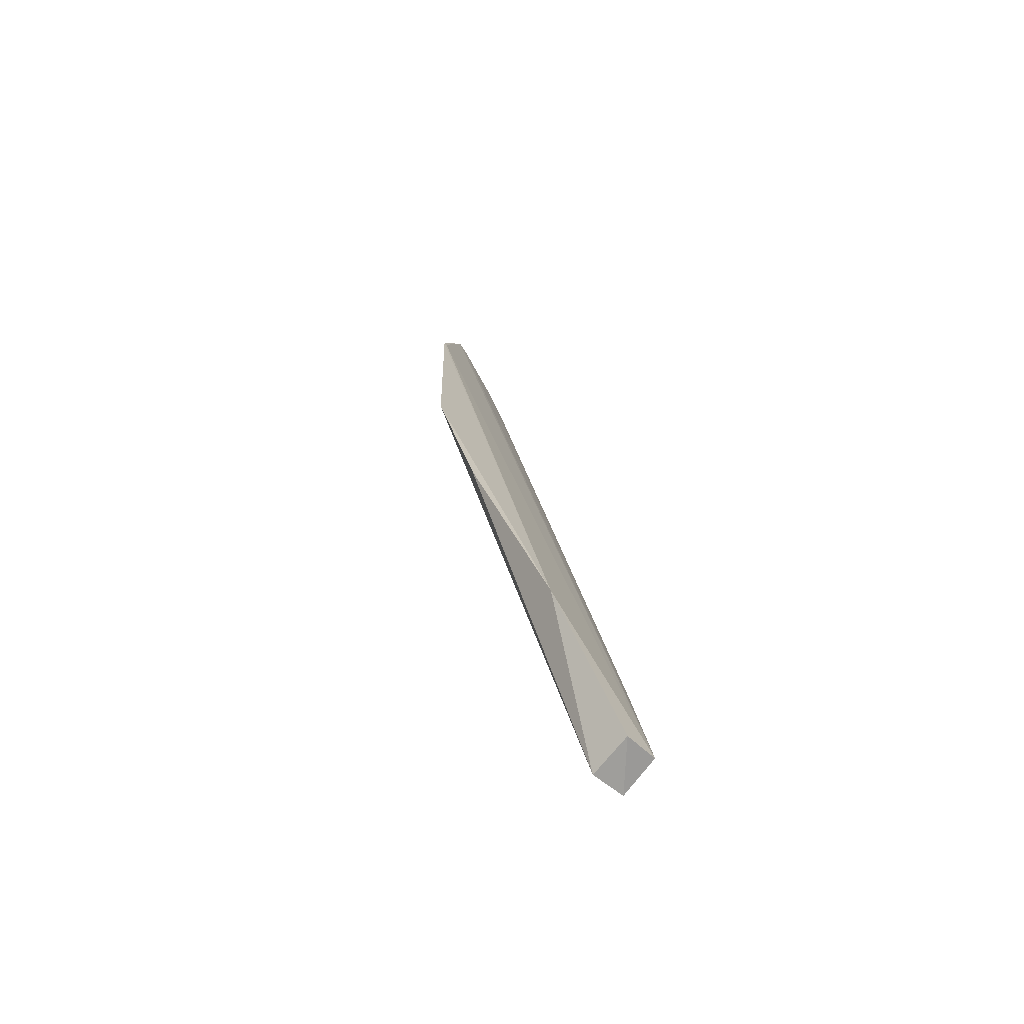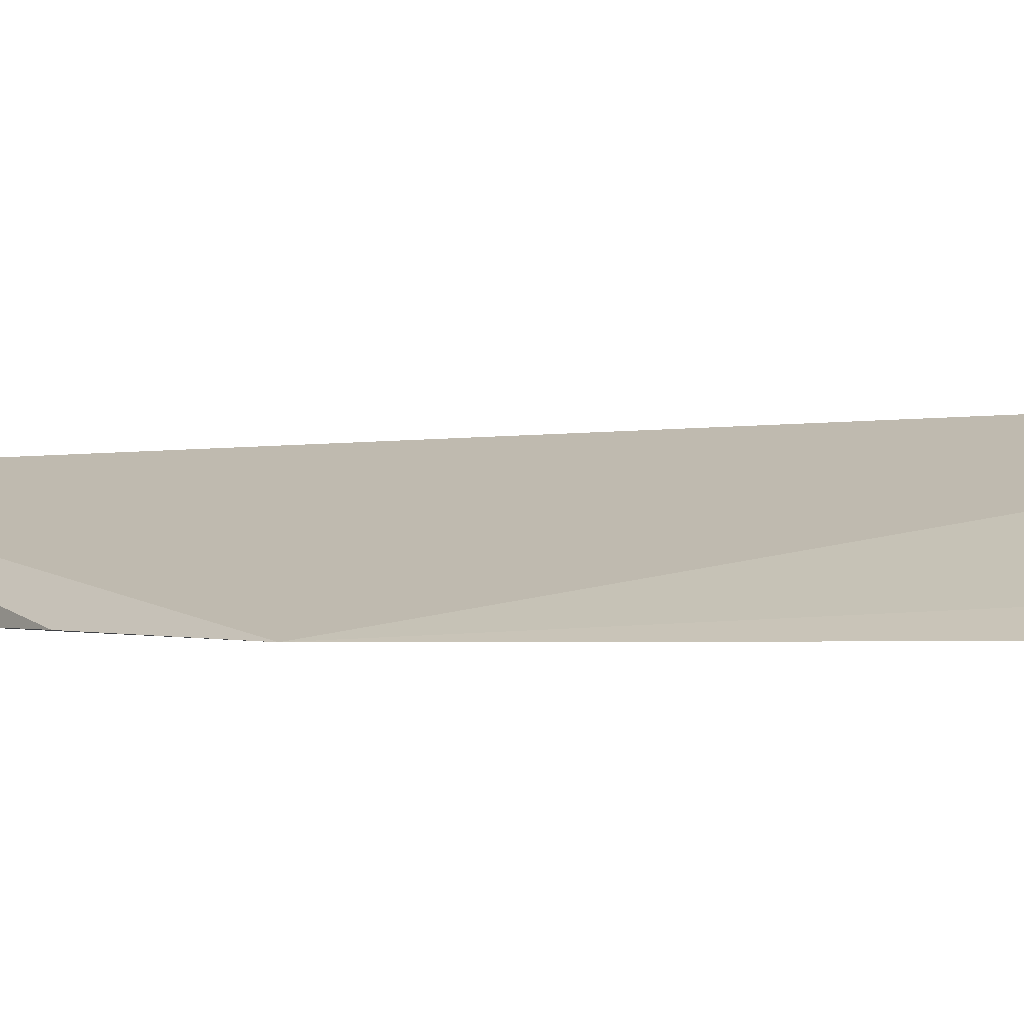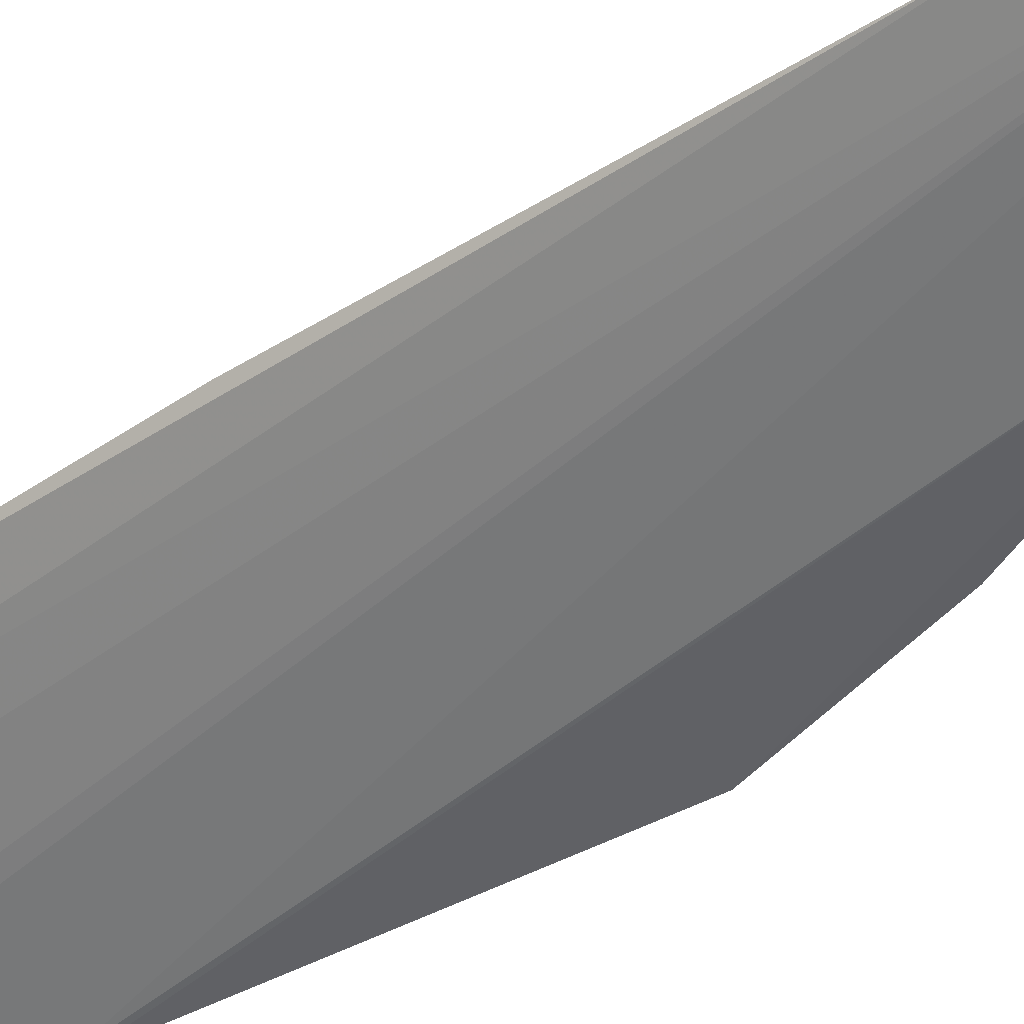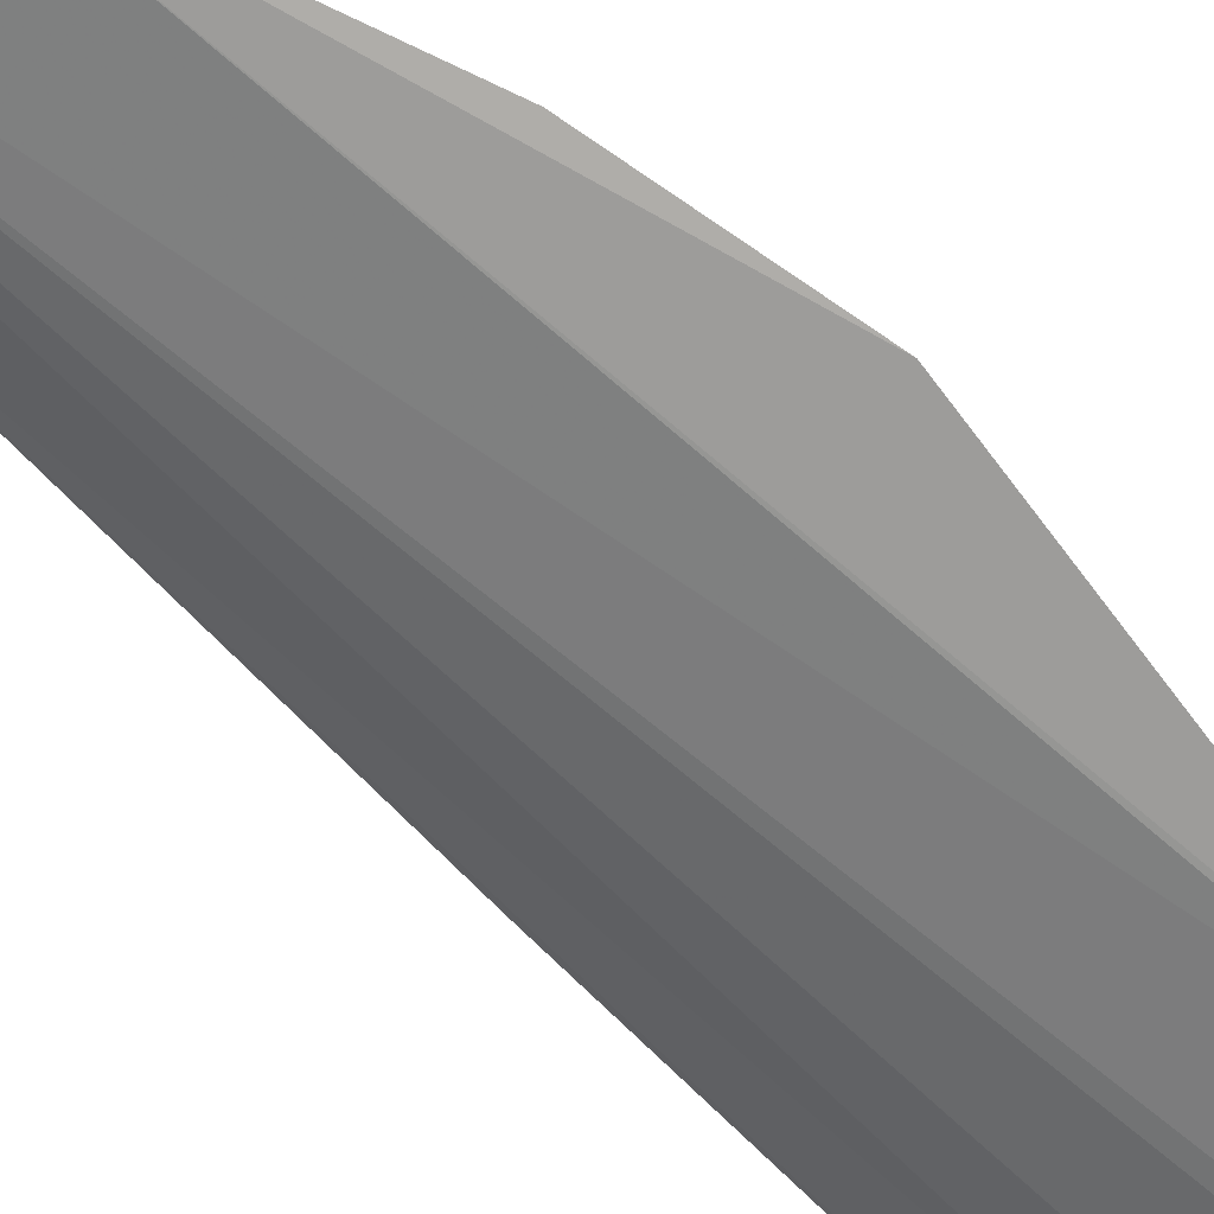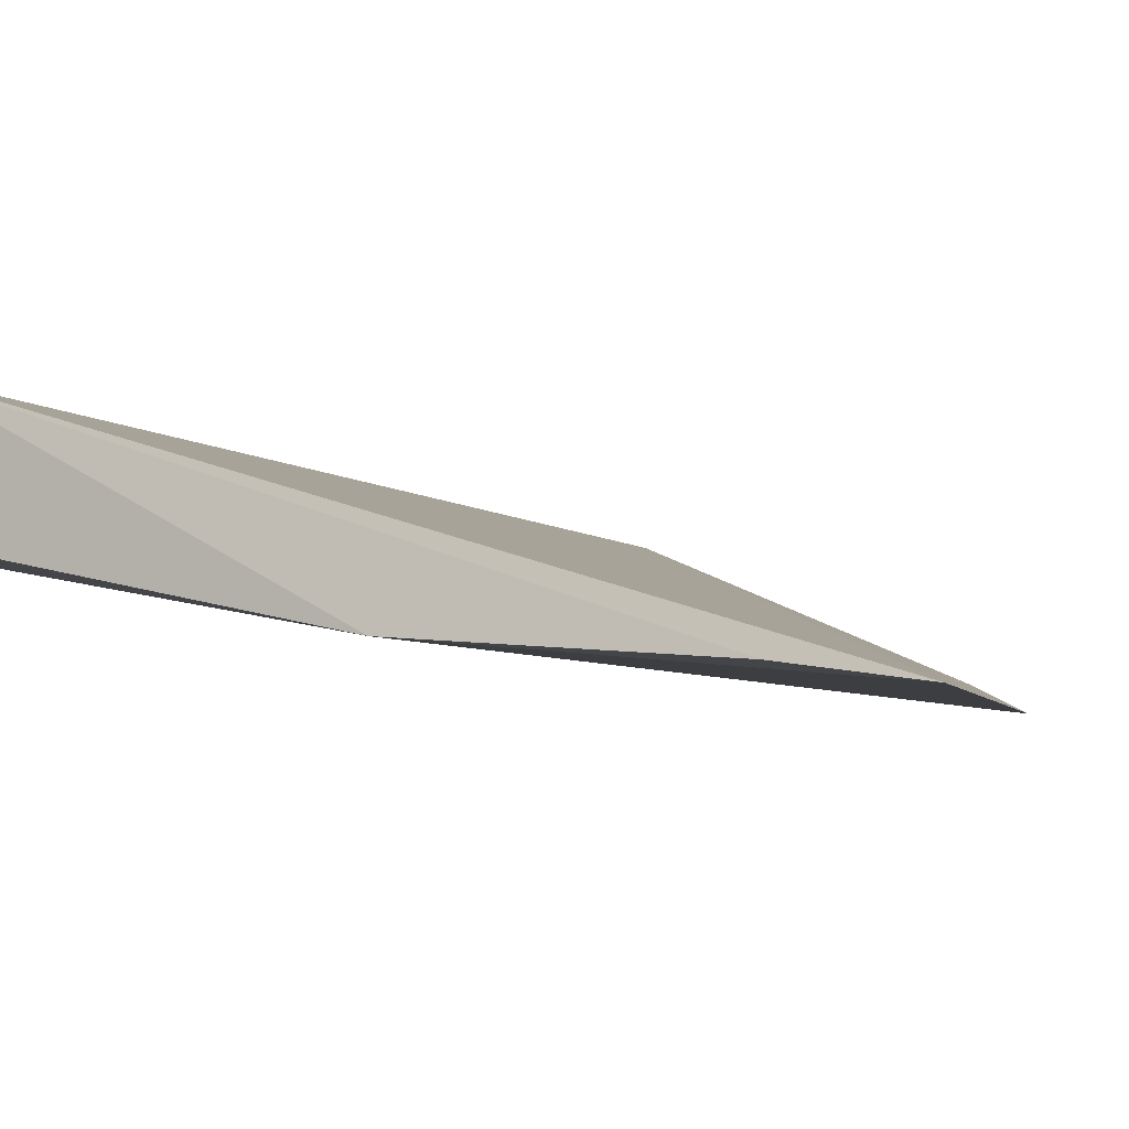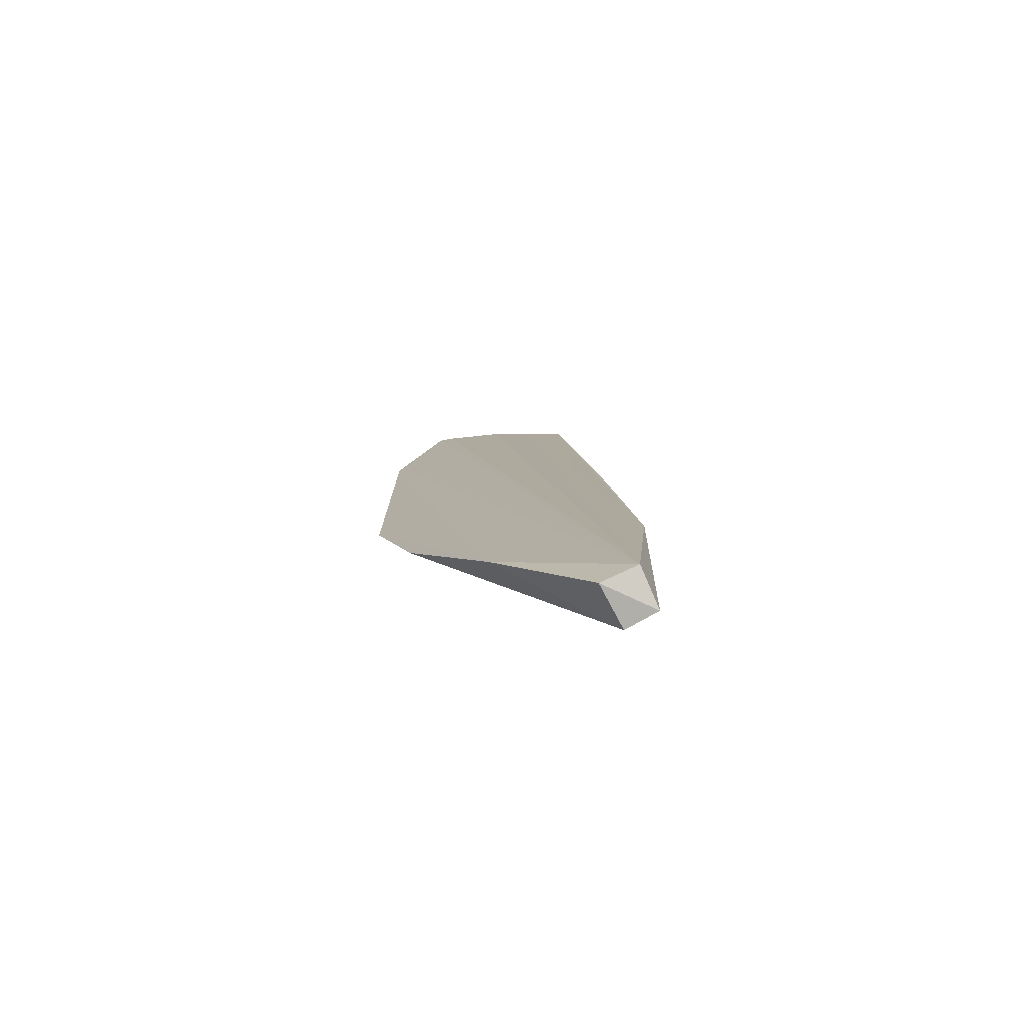
<metadata>
{"format":"obj","ext":"obj","renderer":"f3d","projection":"perspective","resolution":1024,"background":"white","views":[{"elev":-71.5,"azim":139.4,"up":"+Y"},{"elev":1.7,"azim":120.5,"up":"+Z"},{"elev":-49.5,"azim":-58.8,"up":"+Z"},{"elev":-72.3,"azim":36.6,"up":"+Z"},{"elev":-5.2,"azim":9.6,"up":"+Z"},{"elev":-74.4,"azim":-153.6,"up":"+Y"}]}
</metadata>
<code>
v -0.007052 0.08608 0.03049
v 0.005968 0.05035 0.02361
v 0.003343 0.08585 0.02597
v 0.00608 0.07306 0.02429
v -0.01332 0.0181 0.02458
v -0.01082 0.01709 0.02751
v -0.003987 0.02784 0.02317
v -0.00435 0.08543 0.0289
v 0.005835 0.07317 0.02431
v -0.01321 0.01725 0.02743
v -0.01073 0.01719 0.02427
v 0.00266 0.0406 0.02352
v -0.01375 0.03109 0.02639
v -0.001632 0.08639 0.02786
v -0.01087 0.05725 0.02881
v 0.002448 0.08619 0.02629
f 1 2 3
f 3 2 4
f 6 2 1
f 7 4 2
f 9 5 3
f 9 3 4
f 9 7 5
f 9 4 7
f 10 6 1
f 11 7 6
f 11 5 7
f 11 10 5
f 11 6 10
f 12 7 2
f 12 2 6
f 12 6 7
f 13 8 5
f 13 1 8
f 13 5 10
f 14 8 1
f 14 5 8
f 15 13 10
f 15 10 1
f 15 1 13
f 16 14 1
f 16 1 3
f 16 3 5
f 16 5 14

</code>
